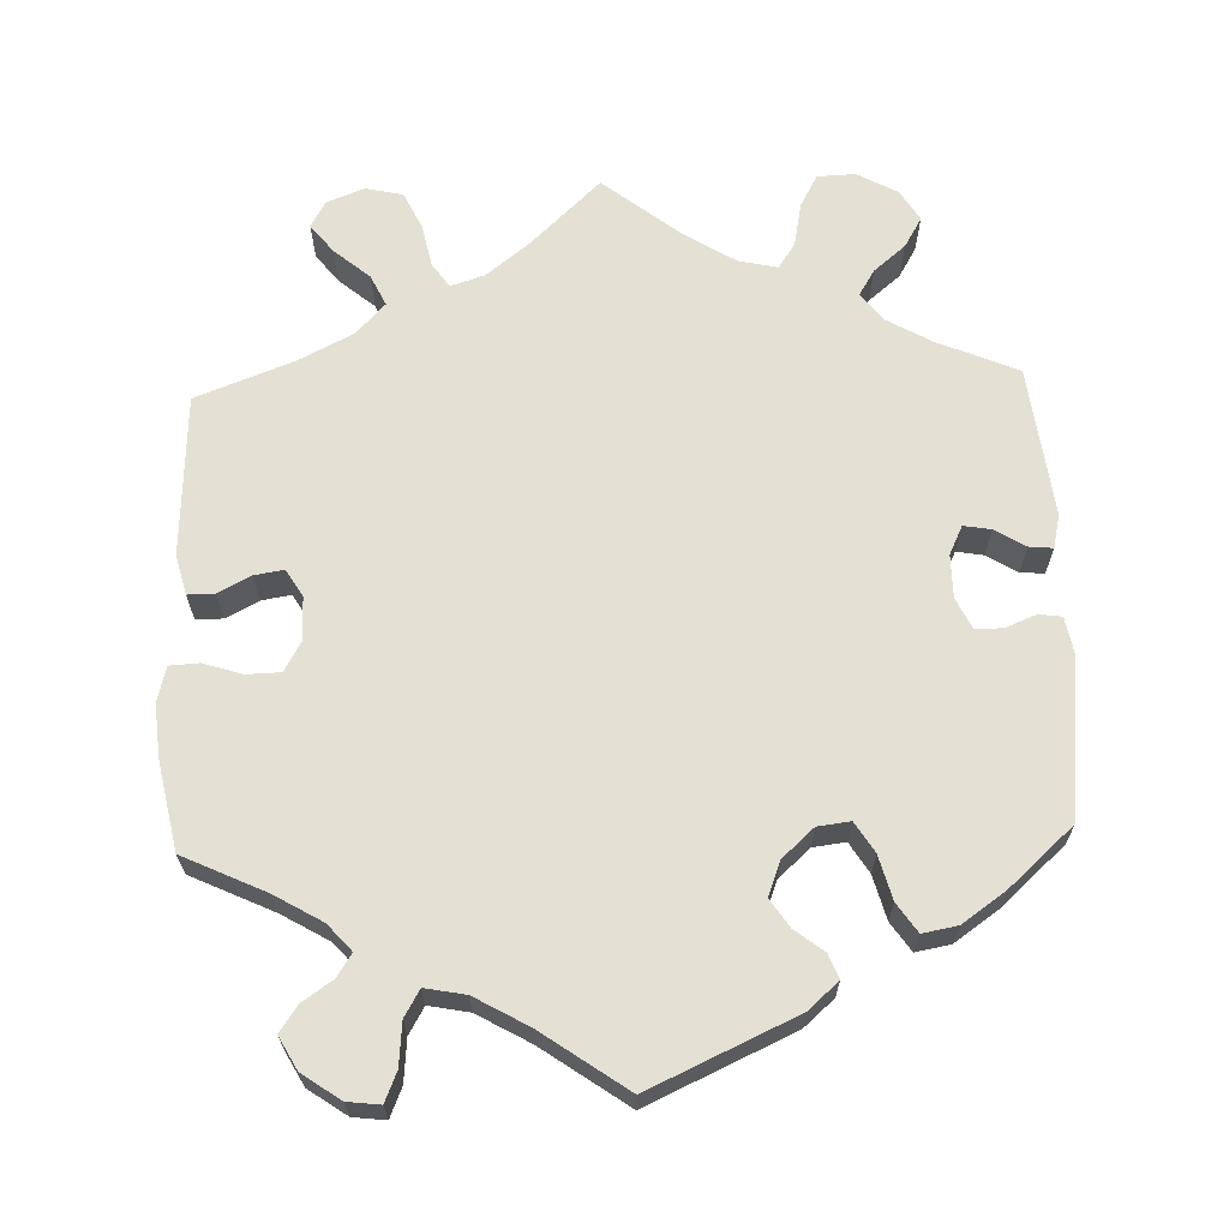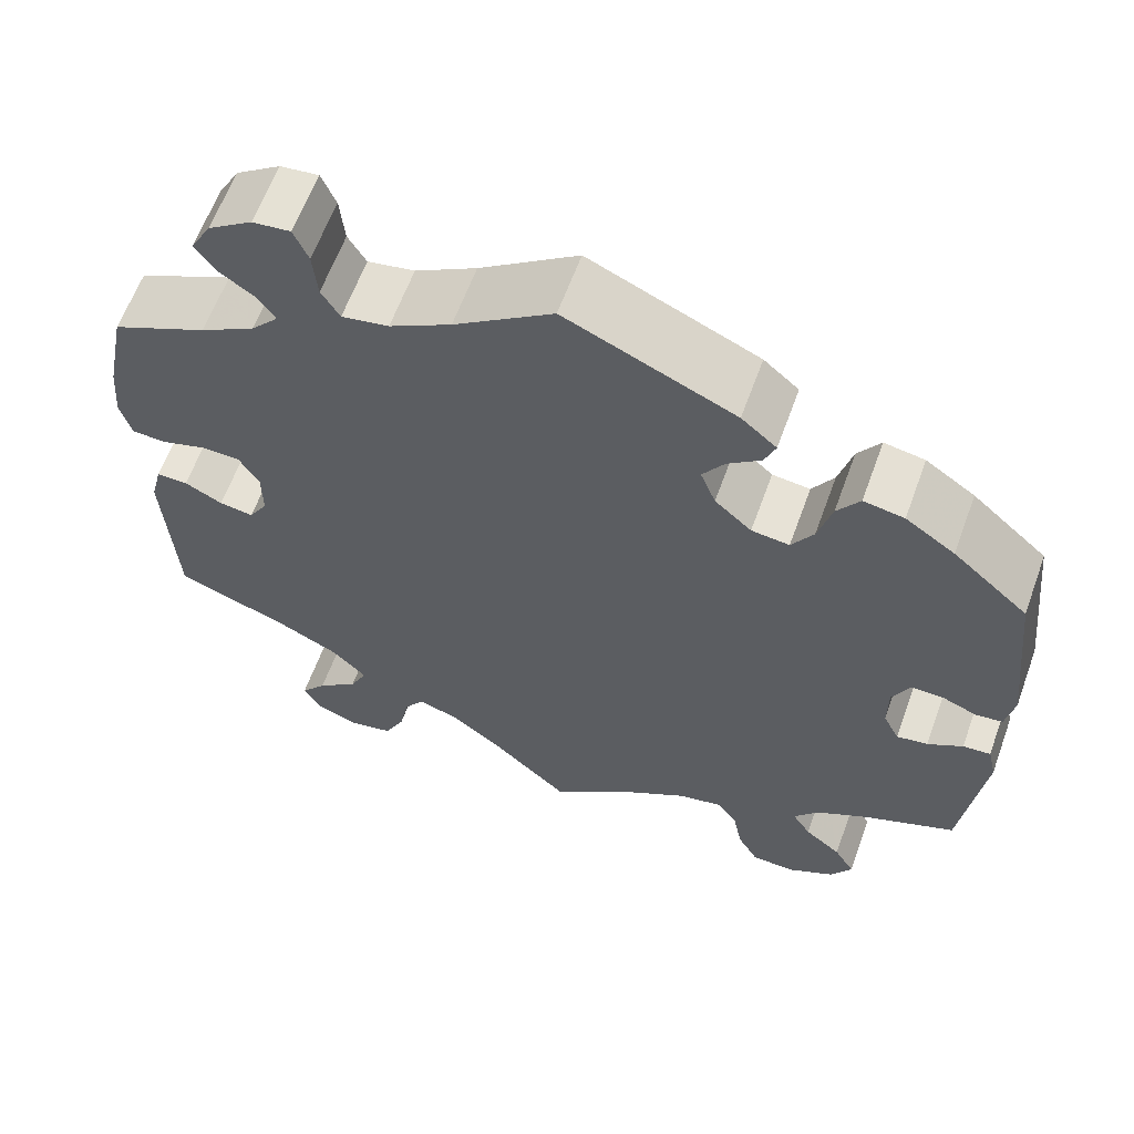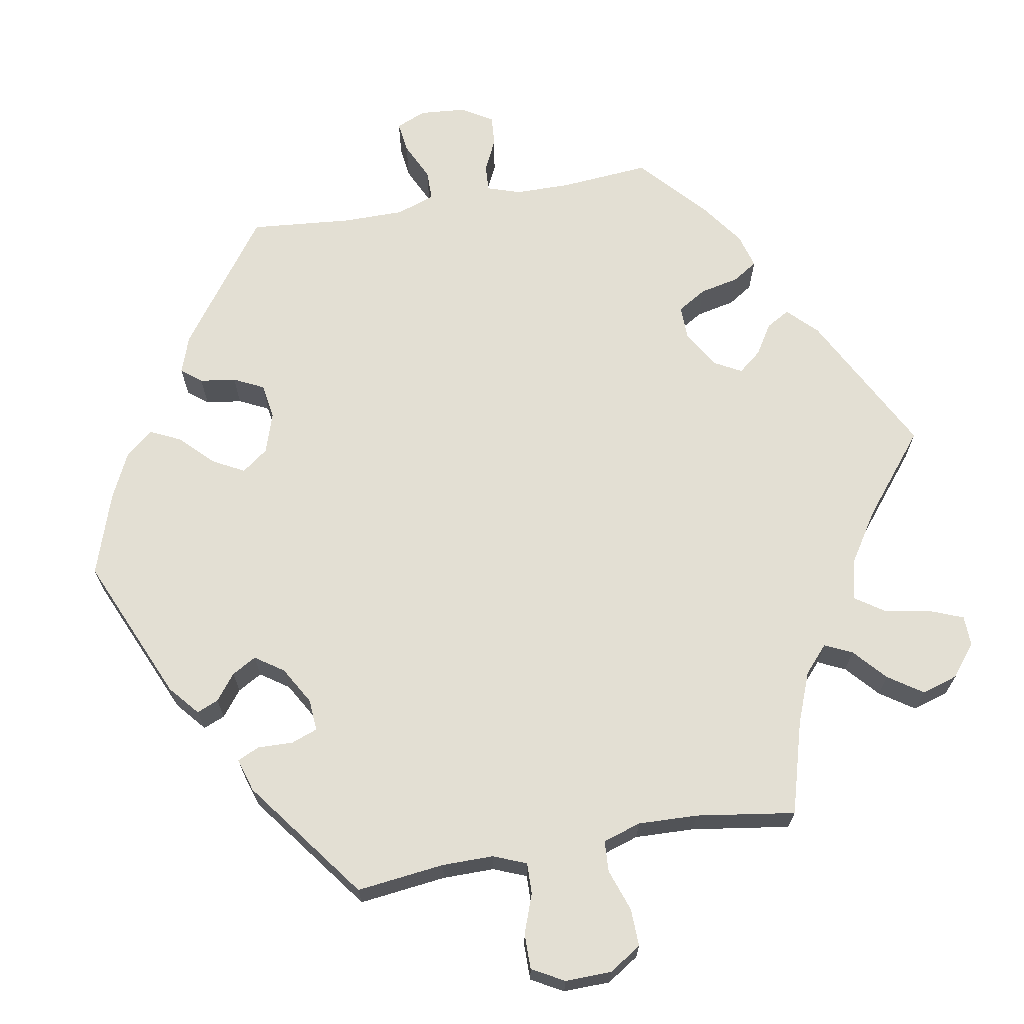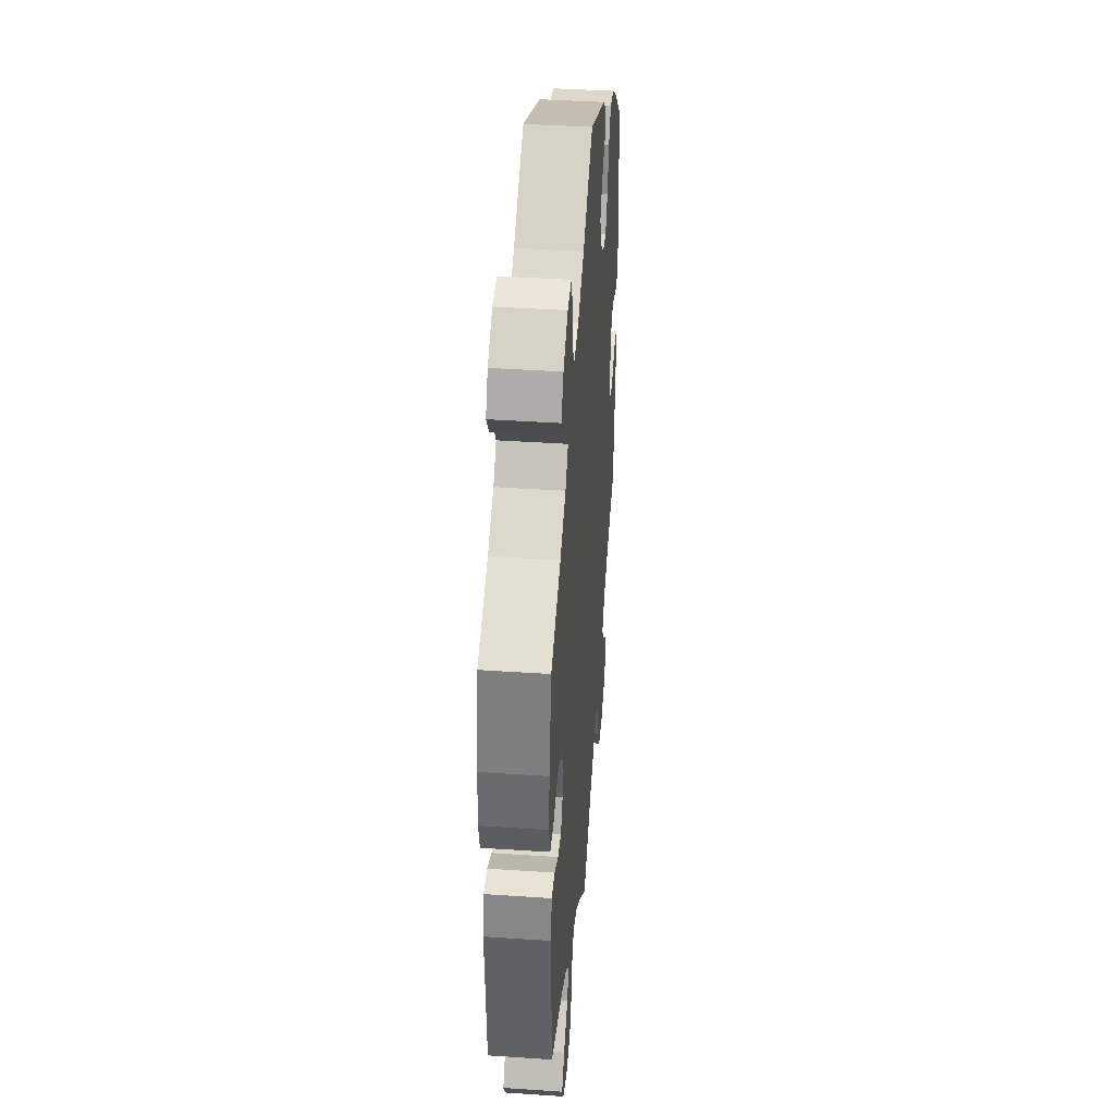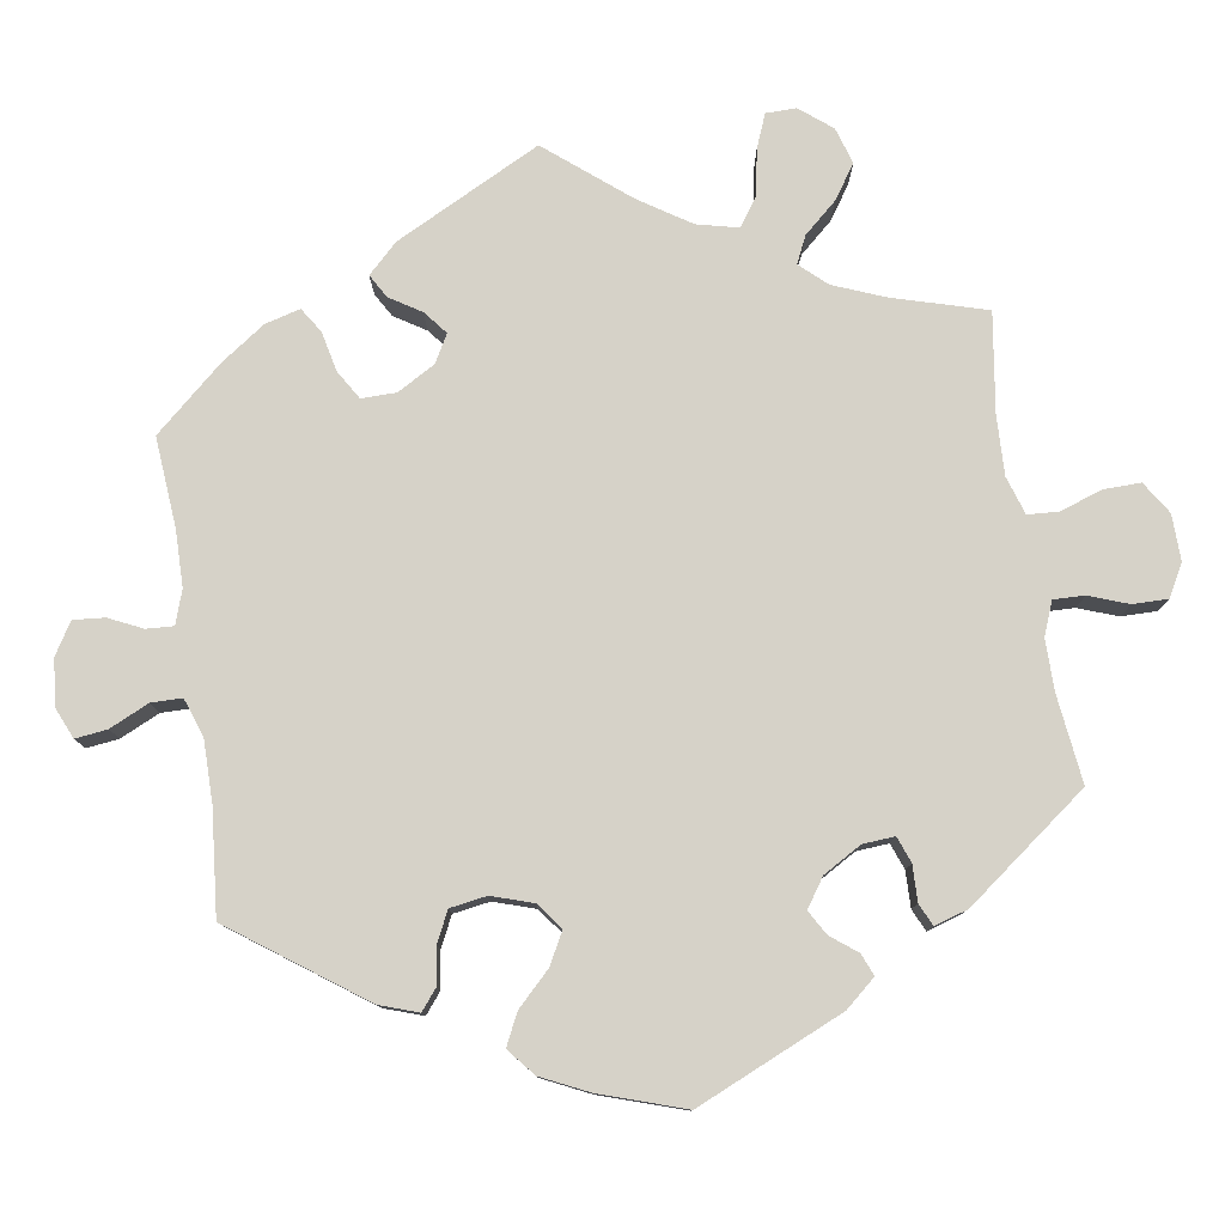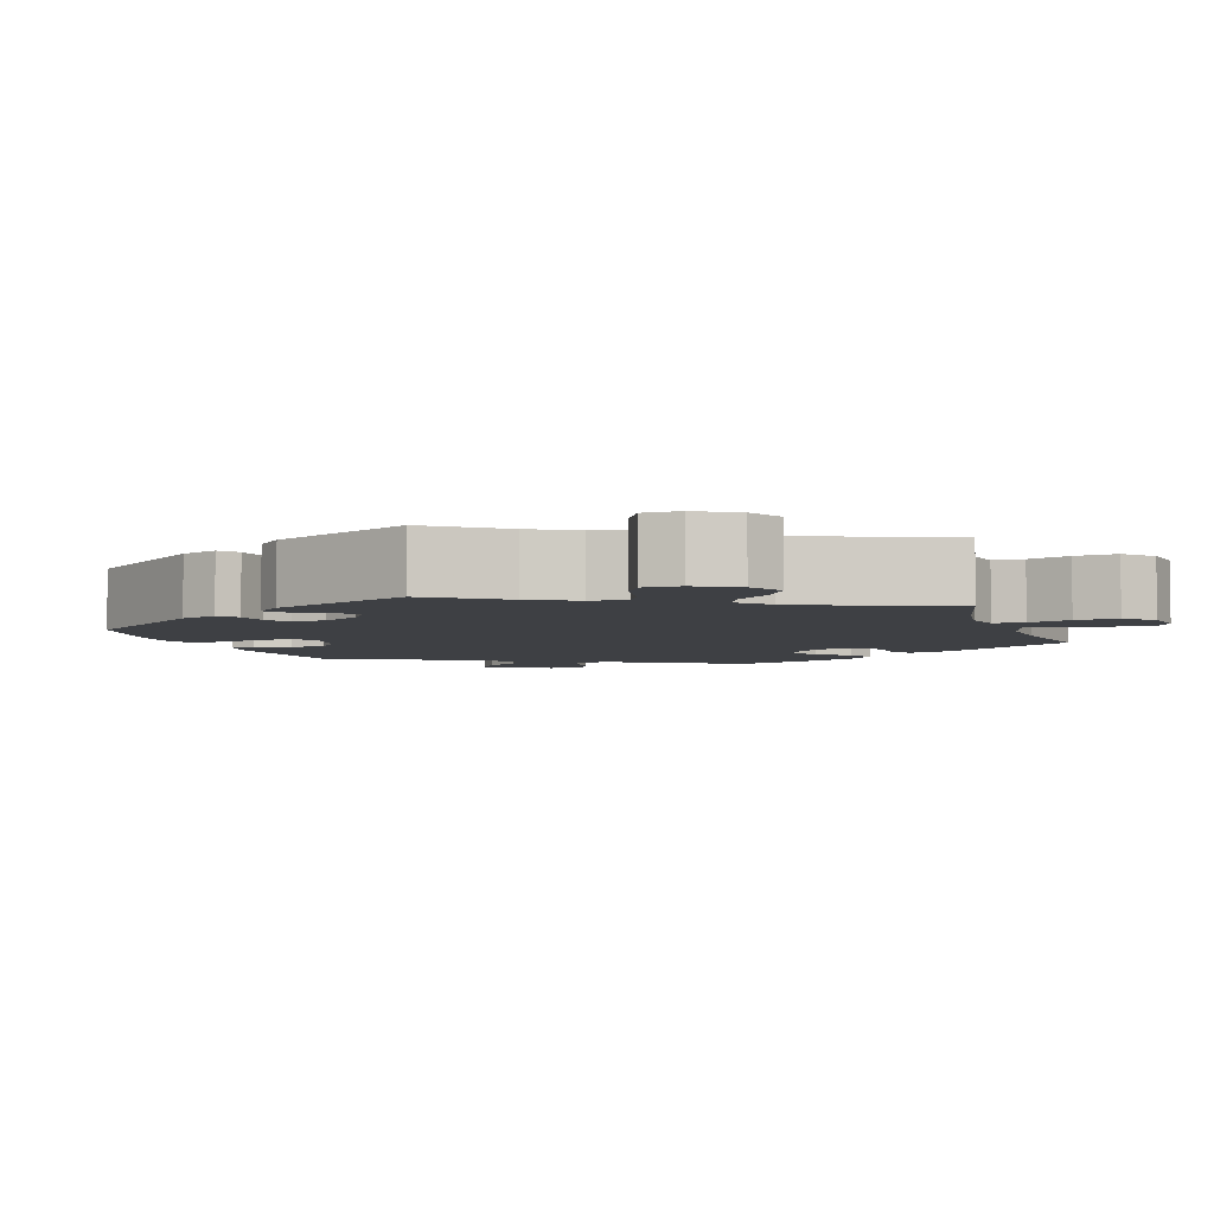
<metadata>
{"format":"obj","ext":"obj","renderer":"f3d","projection":"perspective","resolution":1024,"background":"white","views":[{"elev":65.6,"azim":-2.1,"up":"+Y"},{"elev":62.4,"azim":20.0,"up":"+Z"},{"elev":66.9,"azim":139.8,"up":"+Y"},{"elev":41.1,"azim":-85.3,"up":"+Z"},{"elev":78.2,"azim":51.1,"up":"+Y"},{"elev":-4.7,"azim":139.4,"up":"+Y"}]}
</metadata>
<code>
v -0.394 0.07 0.339
v -0.333 0.07 0.375
v -0.303 0.07 0.409
v -0.322 0.07 0.438
v -0.361 0.07 0.465
v -0.384 0.07 0.498
v -0.361 0.07 0.54
v -0.312 0.07 0.574
v -0.27 0.07 0.579
v -0.254 0.07 0.541
v -0.249 0.07 0.486
v -0.229 0.07 0.452
v -0.177 0.07 0.462
v -0.109 0.07 0.501
v 0 0.07 0.578
v 0.187 0.07 0.494
v 0.226 0.07 0.46
v 0.214 0.07 0.429
v 0.177 0.07 0.4
v 0.153 0.07 0.364
v 0.17 0.07 0.32
v 0.211 0.07 0.283
v 0.253 0.07 0.278
v 0.277 0.07 0.317
v 0.292 0.07 0.374
v 0.317 0.07 0.411
v 0.362 0.07 0.403
v 0.417 0.07 0.365
v 0.501 0.07 0.29
v 0.524 0.07 0.087
v 0.515 0.07 0.037
v 0.485 0.07 0.033
v 0.446 0.07 0.049
v 0.41 0.07 0.049
v 0.391 0.07 0.009
v 0.391 0.07 -0.047
v 0.409 0.07 -0.084
v 0.444 0.07 -0.078
v 0.483 0.07 -0.054
v 0.514 0.07 -0.051
v 0.524 0.07 -0.095
v 0.501 0.07 -0.289
v 0.397 0.07 -0.334
v 0.34 0.07 -0.367
v 0.312 0.07 -0.403
v 0.333 0.07 -0.437
v 0.374 0.07 -0.471
v 0.397 0.07 -0.51
v 0.373 0.07 -0.55
v 0.321 0.07 -0.579
v 0.272 0.07 -0.577
v 0.249 0.07 -0.535
v 0.238 0.07 -0.479
v 0.216 0.07 -0.446
v 0.166 0.07 -0.457
v 0.101 0.07 -0.498
v 0.001 0.07 -0.578
v -0.089 0.07 -0.492
v -0.145 0.07 -0.448
v -0.189 0.07 -0.434
v -0.211 0.07 -0.466
v -0.222 0.07 -0.521
v -0.245 0.07 -0.569
v -0.293 0.07 -0.58
v -0.342 0.07 -0.561
v -0.361 0.07 -0.527
v -0.332 0.07 -0.49
v -0.286 0.07 -0.451
v -0.267 0.07 -0.411
v -0.305 0.07 -0.371
v -0.374 0.07 -0.336
v -0.501 0.07 -0.288
v -0.512 0.07 -0.079
v -0.499 0.07 -0.028
v -0.464 0.07 -0.028
v -0.422 0.07 -0.05
v -0.384 0.07 -0.056
v -0.363 0.07 -0.021
v -0.363 0.07 0.035
v -0.385 0.07 0.074
v -0.429 0.07 0.075
v -0.479 0.07 0.059
v -0.517 0.07 0.061
v -0.529 0.07 0.106
v -0.523 0.07 0.175
v -0.5 0.07 0.289
v -0.394 0 0.339
v -0.333 0 0.375
v -0.303 0 0.409
v -0.322 0 0.438
v -0.361 0 0.465
v -0.384 0 0.498
v -0.361 0 0.54
v -0.312 0 0.574
v -0.27 0 0.579
v -0.254 0 0.541
v -0.249 0 0.486
v -0.229 0 0.452
v -0.177 0 0.462
v -0.109 0 0.501
v 0 0 0.578
v 0.187 0 0.494
v 0.226 0 0.46
v 0.214 0 0.429
v 0.177 0 0.4
v 0.153 0 0.364
v 0.17 0 0.32
v 0.211 0 0.283
v 0.253 0 0.278
v 0.277 0 0.317
v 0.292 0 0.374
v 0.317 0 0.411
v 0.362 0 0.403
v 0.417 0 0.365
v 0.501 0 0.29
v 0.524 0 0.087
v 0.515 0 0.037
v 0.485 0 0.033
v 0.446 0 0.049
v 0.41 0 0.049
v 0.391 0 0.009
v 0.391 0 -0.047
v 0.409 0 -0.084
v 0.444 0 -0.078
v 0.483 0 -0.054
v 0.514 0 -0.051
v 0.524 0 -0.095
v 0.501 0 -0.289
v 0.397 0 -0.334
v 0.34 0 -0.367
v 0.312 0 -0.403
v 0.333 0 -0.437
v 0.374 0 -0.471
v 0.397 0 -0.51
v 0.373 0 -0.55
v 0.321 0 -0.579
v 0.272 0 -0.577
v 0.249 0 -0.535
v 0.238 0 -0.479
v 0.216 0 -0.446
v 0.166 0 -0.457
v 0.101 0 -0.498
v 0.001 0 -0.578
v -0.089 0 -0.492
v -0.145 0 -0.448
v -0.189 0 -0.434
v -0.211 0 -0.466
v -0.222 0 -0.521
v -0.245 0 -0.569
v -0.293 0 -0.58
v -0.342 0 -0.561
v -0.361 0 -0.527
v -0.332 0 -0.49
v -0.286 0 -0.451
v -0.267 0 -0.411
v -0.305 0 -0.371
v -0.374 0 -0.336
v -0.501 0 -0.288
v -0.512 0 -0.079
v -0.499 0 -0.028
v -0.464 0 -0.028
v -0.422 0 -0.05
v -0.384 0 -0.056
v -0.363 0 -0.021
v -0.363 0 0.035
v -0.385 0 0.074
v -0.429 0 0.075
v -0.479 0 0.059
v -0.517 0 0.061
v -0.529 0 0.106
v -0.523 0 0.175
v -0.5 0 0.289
f 85 86 1
f 84 85 1 2
f 81 82 83 84
f 80 81 84 2
f 79 80 2 3
f 78 79 3
f 73 74 75 76
f 71 72 73 76
f 70 71 76 77
f 69 70 77 78
f 65 66 67 68
f 63 64 65 68
f 61 62 63 68
f 60 61 68 69
f 56 57 58
f 55 56 58 59
f 54 55 59 60
f 50 51 52 53
f 50 53 54
f 49 50 54
f 46 47 48 49
f 45 46 49 54
f 44 45 54 60
f 40 41 42 43
f 38 39 40 43
f 37 38 43 44
f 36 37 44 60
f 30 31 32 33
f 30 33 34
f 29 30 34
f 28 29 34 35
f 24 25 26 27
f 23 24 27 28
f 16 17 18 19
f 14 15 16 19
f 13 14 19 20
f 12 13 20 21
f 8 9 10 11
f 8 11 12
f 7 8 12
f 4 5 6 7
f 3 4 7 12
f 35 36 60 69
f 23 28 35 69
f 22 23 69 78
f 21 22 78
f 3 12 21 78
f 87 172 171
f 88 87 171 170
f 170 169 168 167
f 88 170 167 166
f 89 88 166 165
f 89 165 164
f 162 161 160 159
f 162 159 158 157
f 163 162 157 156
f 164 163 156 155
f 154 153 152 151
f 154 151 150 149
f 154 149 148 147
f 155 154 147 146
f 144 143 142
f 145 144 142 141
f 146 145 141 140
f 139 138 137 136
f 140 139 136
f 140 136 135
f 135 134 133 132
f 140 135 132 131
f 146 140 131 130
f 129 128 127 126
f 129 126 125 124
f 130 129 124 123
f 146 130 123 122
f 119 118 117 116
f 120 119 116
f 120 116 115
f 121 120 115 114
f 113 112 111 110
f 114 113 110 109
f 105 104 103 102
f 105 102 101 100
f 106 105 100 99
f 107 106 99 98
f 97 96 95 94
f 98 97 94
f 98 94 93
f 93 92 91 90
f 98 93 90 89
f 155 146 122 121
f 155 121 114 109
f 164 155 109 108
f 164 108 107
f 164 107 98 89
f 1 87 88 2
f 2 88 89 3
f 3 89 90 4
f 4 90 91 5
f 5 91 92 6
f 6 92 93 7
f 7 93 94 8
f 8 94 95 9
f 9 95 96 10
f 10 96 97 11
f 11 97 98 12
f 12 98 99 13
f 13 99 100 14
f 14 100 101 15
f 15 101 102 16
f 16 102 103 17
f 17 103 104 18
f 18 104 105 19
f 19 105 106 20
f 20 106 107 21
f 21 107 108 22
f 22 108 109 23
f 23 109 110 24
f 24 110 111 25
f 25 111 112 26
f 26 112 113 27
f 27 113 114 28
f 28 114 115 29
f 29 115 116 30
f 30 116 117 31
f 31 117 118 32
f 32 118 119 33
f 33 119 120 34
f 34 120 121 35
f 35 121 122 36
f 36 122 123 37
f 37 123 124 38
f 38 124 125 39
f 39 125 126 40
f 40 126 127 41
f 41 127 128 42
f 42 128 129 43
f 43 129 130 44
f 44 130 131 45
f 45 131 132 46
f 46 132 133 47
f 47 133 134 48
f 48 134 135 49
f 49 135 136 50
f 50 136 137 51
f 51 137 138 52
f 52 138 139 53
f 53 139 140 54
f 54 140 141 55
f 55 141 142 56
f 56 142 143 57
f 57 143 144 58
f 58 144 145 59
f 59 145 146 60
f 60 146 147 61
f 61 147 148 62
f 62 148 149 63
f 63 149 150 64
f 64 150 151 65
f 65 151 152 66
f 66 152 153 67
f 67 153 154 68
f 68 154 155 69
f 69 155 156 70
f 70 156 157 71
f 71 157 158 72
f 72 158 159 73
f 73 159 160 74
f 74 160 161 75
f 75 161 162 76
f 76 162 163 77
f 77 163 164 78
f 78 164 165 79
f 79 165 166 80
f 80 166 167 81
f 81 167 168 82
f 82 168 169 83
f 83 169 170 84
f 84 170 171 85
f 85 171 172 86
f 86 172 87 1

</code>
